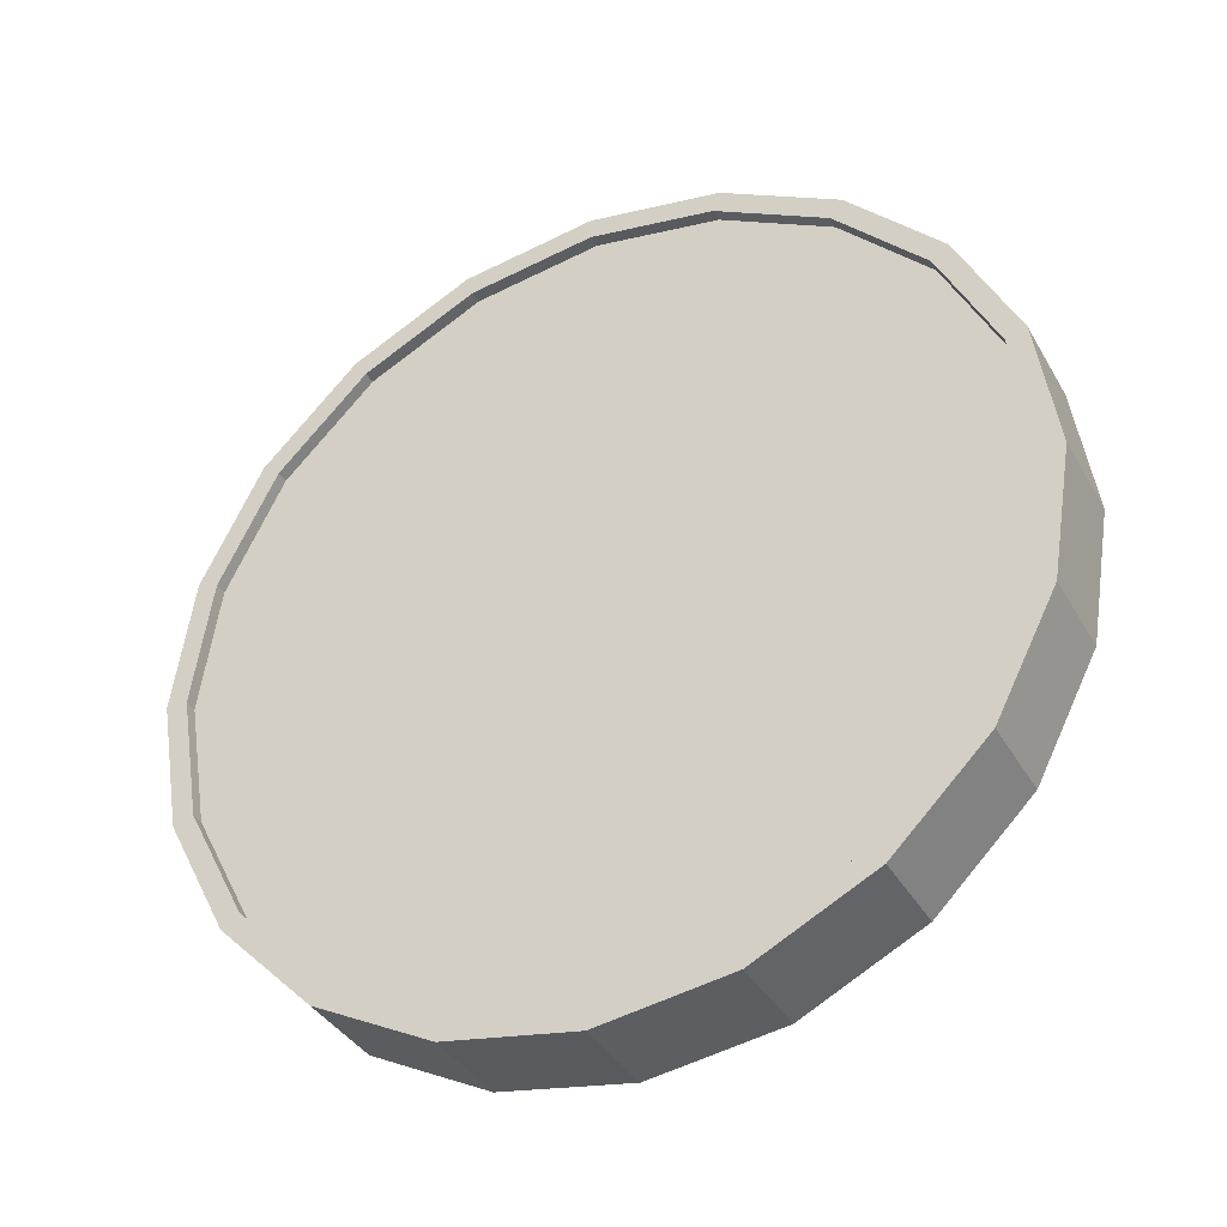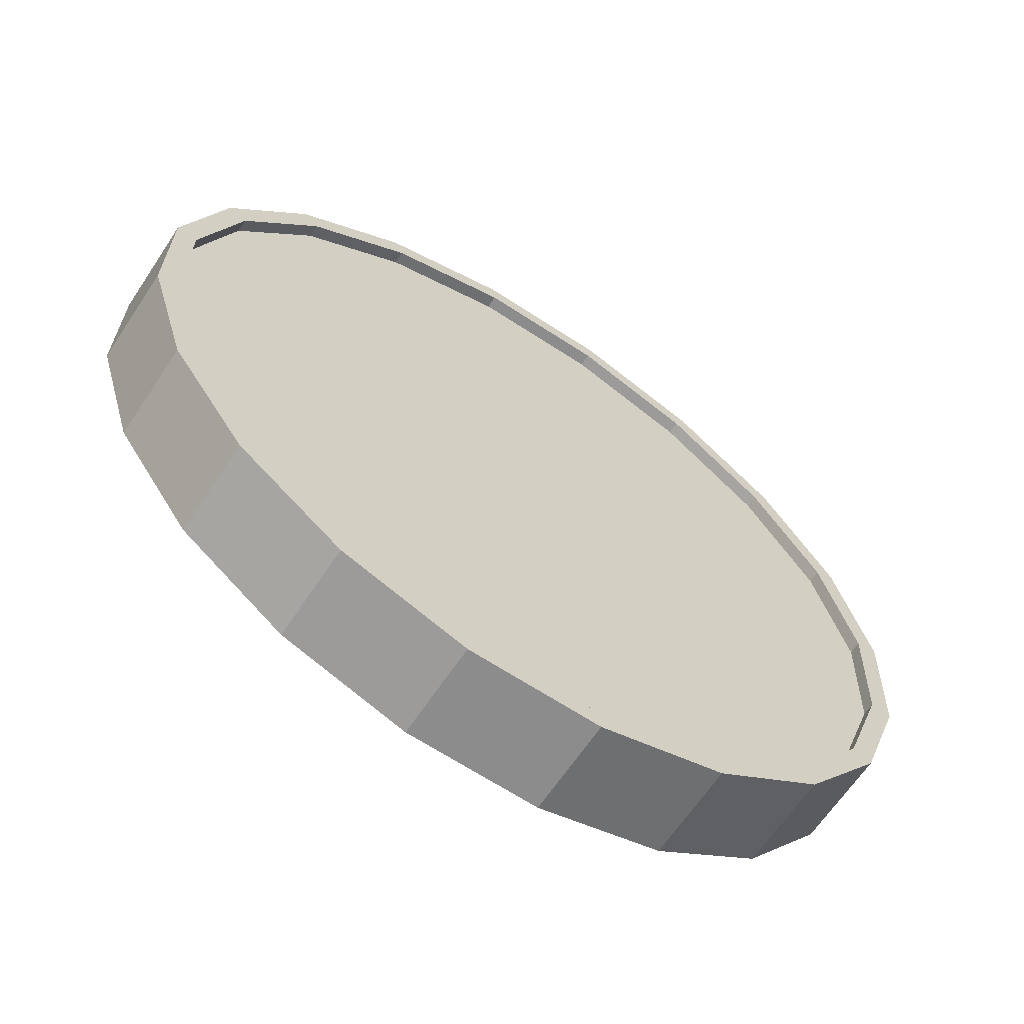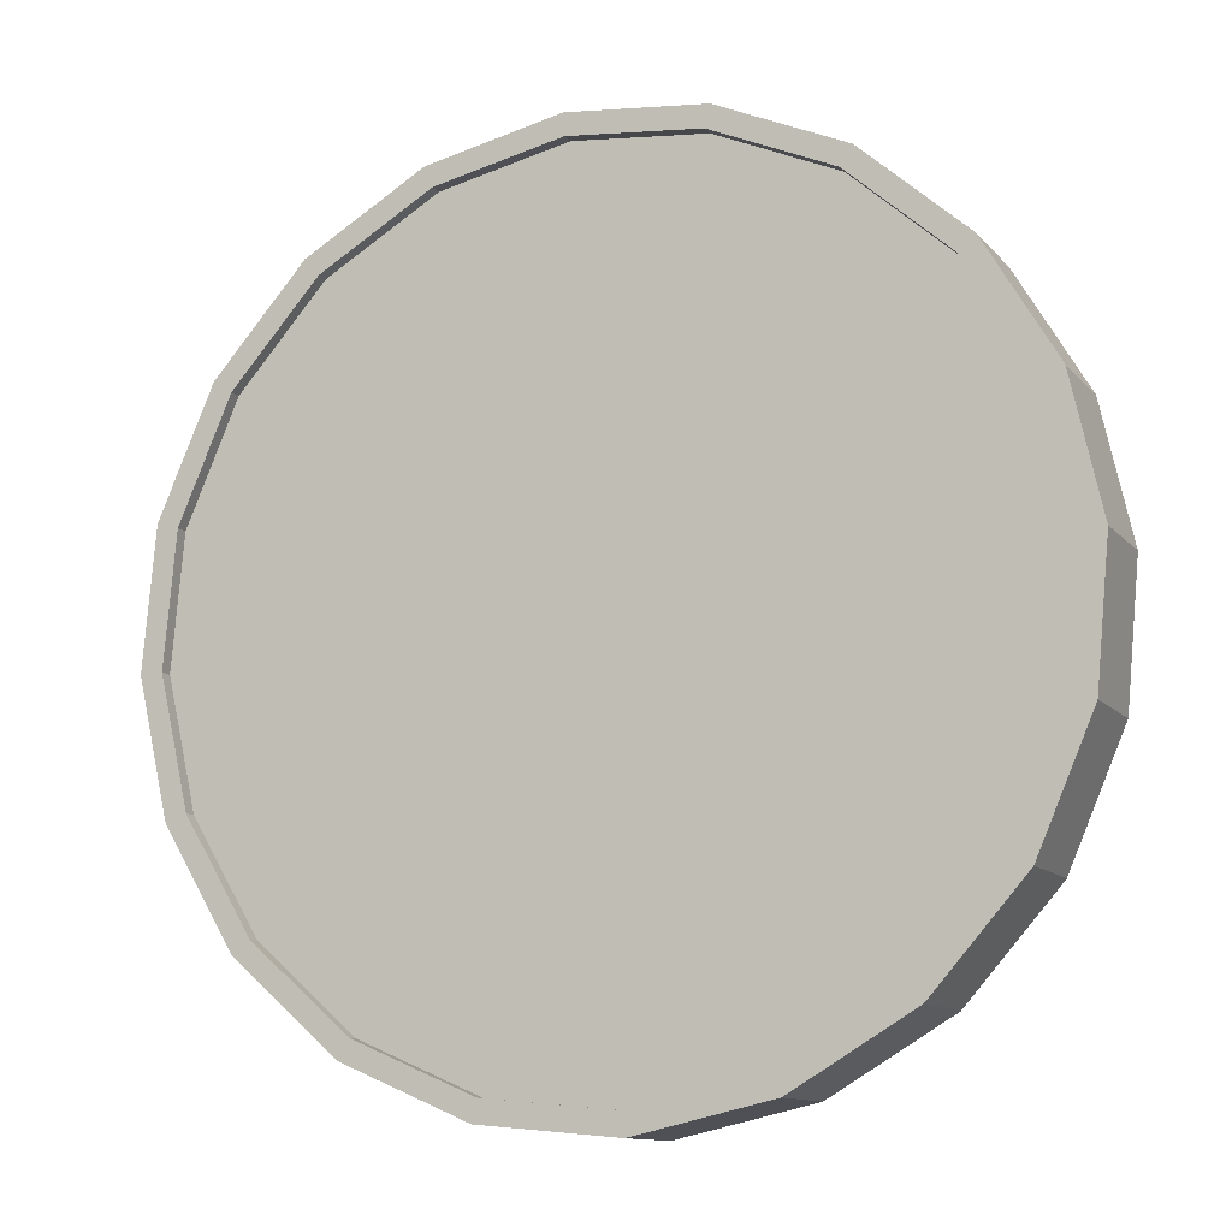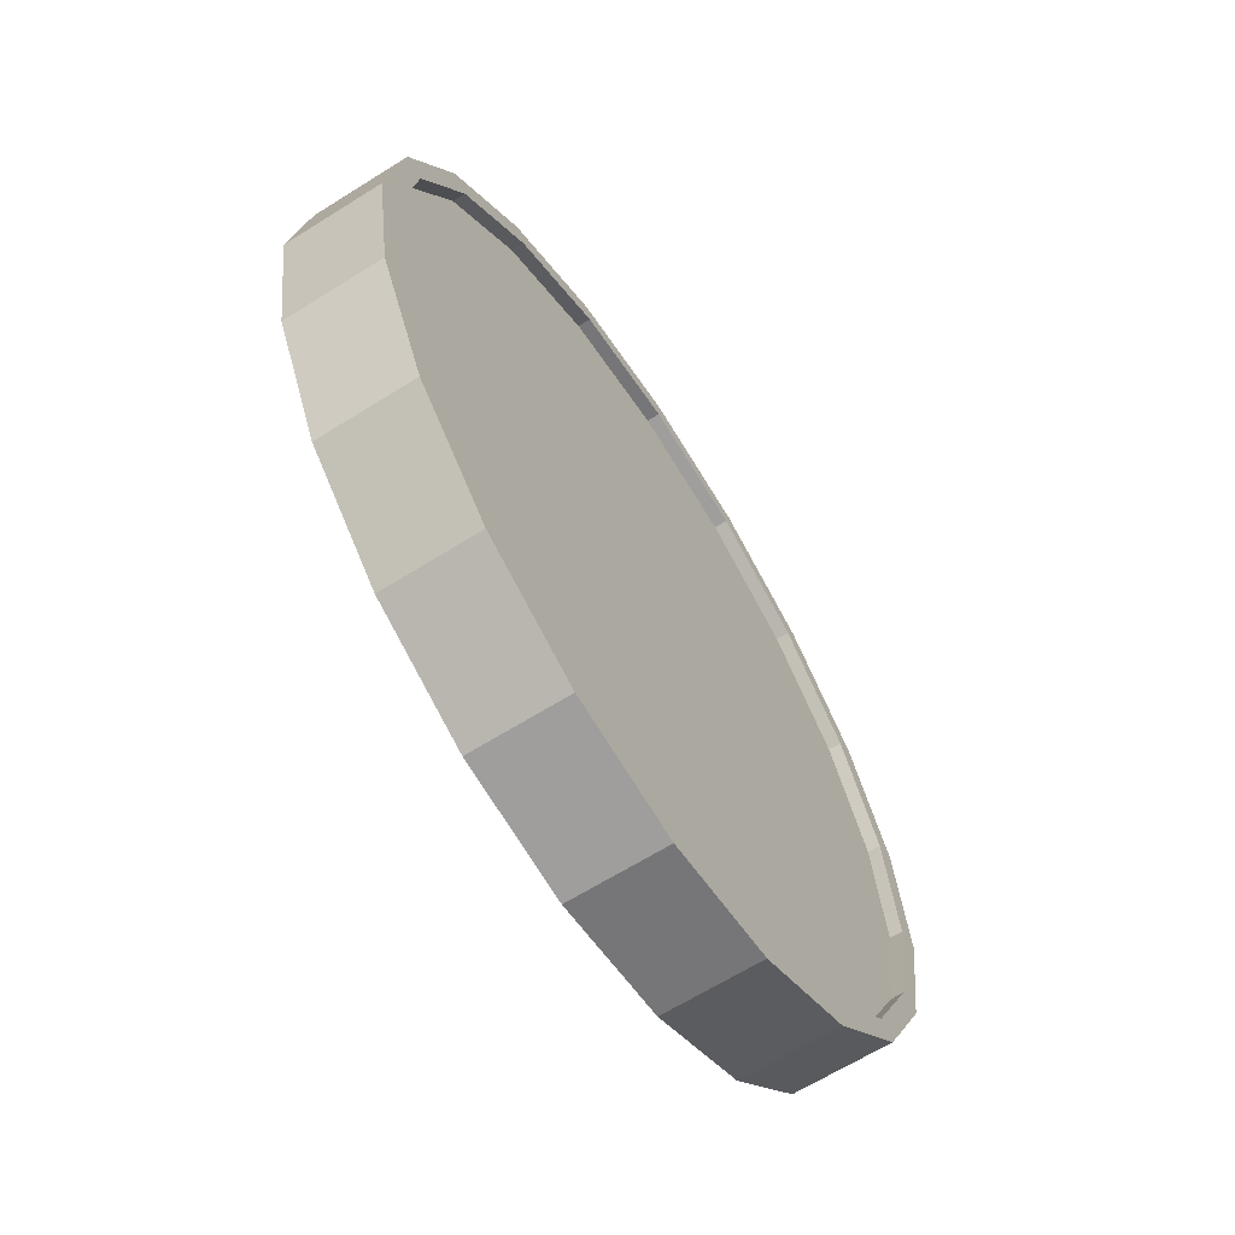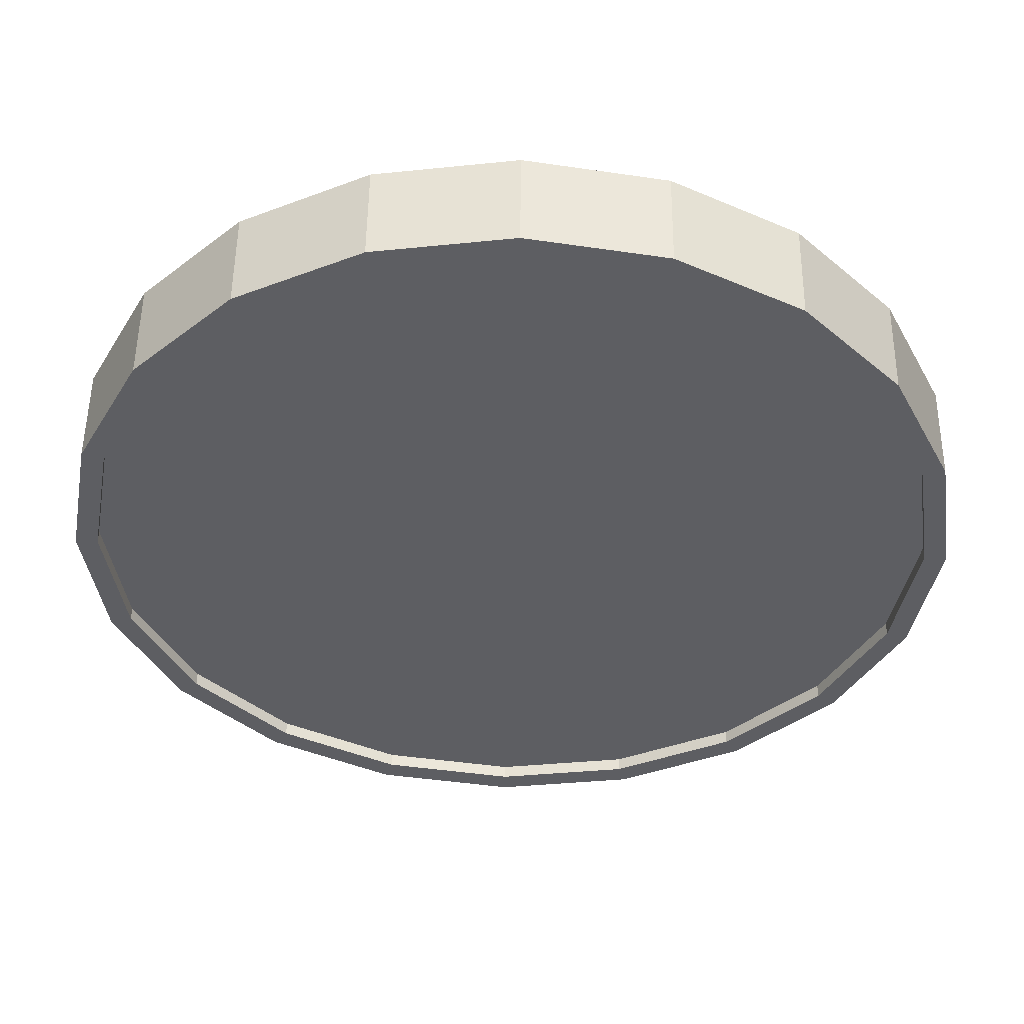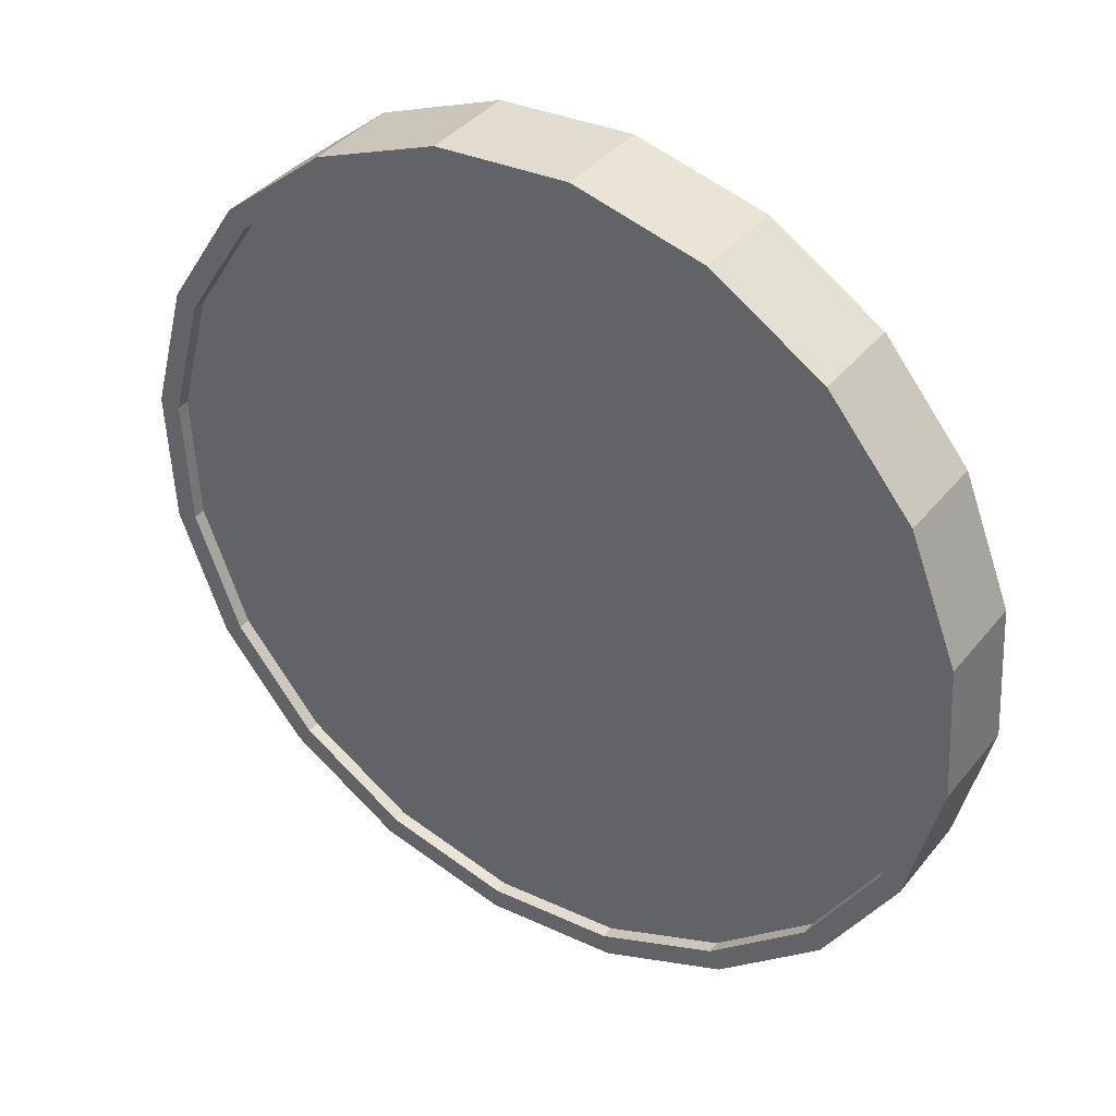
<metadata>
{"format":"obj","ext":"obj","renderer":"f3d","projection":"perspective","resolution":1024,"background":"white","views":[{"elev":-36.3,"azim":-7.6,"up":"+Y"},{"elev":20.7,"azim":-171.5,"up":"+Z"},{"elev":-76.0,"azim":135.0,"up":"+Z"},{"elev":-64.2,"azim":-91.3,"up":"+Y"},{"elev":-72.9,"azim":-91.2,"up":"+Z"},{"elev":-49.5,"azim":175.2,"up":"+Z"}]}
</metadata>
<code>
o Cylinder
v -0.8941 1 -0.4619
v -0.7689 1 -0.6493
v -0.8534 0.691 -0.4347
v -0.7282 0.691 -0.6221
v -0.7353 0.4122 -0.3558
v -0.6101 0.4122 -0.5432
v -0.5513 0.191 -0.2329
v -0.4261 0.191 -0.4202
v -0.3195 0.04894 -0.07799
v -0.1943 0.04894 -0.2654
v -0.0626 -0 0.09369
v 0.0626 -0 -0.09369
v 0.1943 0.04894 0.2654
v 0.3195 0.04894 0.07799
v 0.4261 0.191 0.4202
v 0.5513 0.191 0.2329
v 0.6101 0.4122 0.5432
v 0.7353 0.4122 0.3558
v 0.7282 0.691 0.6221
v 0.8534 0.691 0.4347
v 0.7689 1 0.6493
v 0.8941 1 0.4619
v 0.7282 1.309 0.6221
v 0.8534 1.309 0.4347
v 0.6101 1.588 0.5432
v 0.7353 1.588 0.3558
v 0.4261 1.809 0.4202
v 0.5513 1.809 0.2329
v 0.1943 1.951 0.2654
v 0.3195 1.951 0.07799
v -0.0626 2 0.09369
v 0.0626 2 -0.09369
v -0.3195 1.951 -0.07799
v -0.1943 1.951 -0.2654
v -0.5513 1.809 -0.2329
v -0.4261 1.809 -0.4202
v -0.7353 1.588 -0.3558
v -0.6101 1.588 -0.5432
v -0.8534 1.309 -0.4347
v -0.7282 1.309 -0.6221
v -0.6886 0.7064 -0.5956
v -0.7273 1 -0.6215
v -0.5764 0.4416 -0.5207
v -0.4017 0.2314 -0.4039
v -0.1815 0.0965 -0.2568
v 0.0626 0.05 -0.09369
v 0.3067 0.0965 0.06941
v 0.5269 0.2314 0.2165
v 0.7016 0.4416 0.3333
v 0.8138 0.7064 0.4083
v 0.8525 1 0.4341
v 0.8138 1.294 0.4083
v 0.7016 1.558 0.3333
v 0.5269 1.769 0.2165
v 0.3067 1.904 0.06941
v 0.0626 1.95 -0.09369
v -0.1815 1.904 -0.2568
v -0.4017 1.769 -0.4039
v -0.5764 1.558 -0.5207
v -0.6886 1.294 -0.5956
v -0.7053 0.7064 -0.5707
v -0.744 1 -0.5965
v -0.5931 0.4416 -0.4957
v -0.4184 0.2314 -0.379
v -0.1982 0.0965 -0.2318
v 0.04593 0.05 -0.06875
v 0.29 0.0965 0.09435
v 0.5102 0.2314 0.2415
v 0.685 0.4416 0.3582
v 0.7972 0.7064 0.4332
v 0.8358 1 0.459
v 0.7972 1.294 0.4332
v 0.685 1.558 0.3582
v 0.5102 1.769 0.2415
v 0.29 1.904 0.09435
v 0.04593 1.95 -0.06875
v -0.1982 1.904 -0.2318
v -0.4184 1.769 -0.379
v -0.5931 1.558 -0.4957
v -0.7053 1.294 -0.5707
v -0.8525 1 -0.4341
v -0.8138 0.7064 -0.4083
v -0.7016 0.4416 -0.3333
v -0.5269 0.2314 -0.2165
v -0.3067 0.0965 -0.06941
v -0.0626 0.05 0.09369
v 0.1815 0.0965 0.2568
v 0.4017 0.2314 0.4039
v 0.5764 0.4416 0.5207
v 0.6886 0.7064 0.5956
v 0.7273 1 0.6215
v 0.6886 1.294 0.5956
v 0.5764 1.558 0.5207
v 0.4017 1.769 0.4039
v 0.1815 1.904 0.2568
v -0.0626 1.95 0.09369
v -0.3067 1.904 -0.06941
v -0.5269 1.769 -0.2165
v -0.7016 1.558 -0.3333
v -0.8138 1.294 -0.4083
v -0.8358 1 -0.459
v -0.7972 0.7064 -0.4332
v -0.685 0.4416 -0.3582
v -0.5102 0.2314 -0.2415
v -0.29 0.0965 -0.09435
v -0.04593 0.05 0.06875
v 0.1982 0.0965 0.2318
v 0.4184 0.2314 0.379
v 0.5931 0.4416 0.4957
v 0.7053 0.7064 0.5707
v 0.744 1 0.5965
v 0.7053 1.294 0.5707
v 0.5931 1.558 0.4957
v 0.4184 1.769 0.379
v 0.1982 1.904 0.2318
v -0.04593 1.95 0.06875
v -0.29 1.904 -0.09435
v -0.5102 1.769 -0.2415
v -0.685 1.558 -0.3582
v -0.7972 1.294 -0.4332
g Cylinder_Cylinder_Material.001
f 1 2 4 3
f 3 4 6 5
f 5 6 8 7
f 7 8 10 9
f 9 10 12 11
f 11 12 14 13
f 13 14 16 15
f 15 16 18 17
f 17 18 20 19
f 19 20 22 21
f 21 22 24 23
f 23 24 26 25
f 25 26 28 27
f 27 28 30 29
f 29 30 32 31
f 31 32 34 33
f 33 34 36 35
f 35 36 38 37
f 14 12 46 47
f 37 38 40 39
f 39 40 2 1
f 21 23 92 91
f 50 49 69 70
f 24 22 51 52
f 34 32 56 57
f 10 8 44 45
f 20 18 49 50
f 30 28 54 55
f 40 38 59 60
f 6 4 41 43
f 16 14 47 48
f 26 24 52 53
f 36 34 57 58
f 12 10 45 46
f 22 20 50 51
f 32 30 55 56
f 2 40 60 42
f 8 6 43 44
f 18 16 48 49
f 4 2 42 41
f 28 26 53 54
f 38 36 58 59
f 61 62 80 79 78 77 76 75 74 73 72 71 70 69 68 67 66 65 64 63
f 43 41 61 63
f 58 57 77 78
f 51 50 70 71
f 44 43 63 64
f 59 58 78 79
f 52 51 71 72
f 45 44 64 65
f 60 59 79 80
f 53 52 72 73
f 46 45 65 66
f 42 60 80 62
f 54 53 73 74
f 47 46 66 67
f 55 54 74 75
f 48 47 67 68
f 56 55 75 76
f 49 48 68 69
f 41 42 62 61
f 57 56 76 77
f 83 84 104 103
f 31 33 97 96
f 7 9 85 84
f 17 19 90 89
f 27 29 95 94
f 37 39 100 99
f 3 5 83 82
f 13 15 88 87
f 23 25 93 92
f 33 35 98 97
f 9 11 86 85
f 19 21 91 90
f 29 31 96 95
f 39 1 81 100
f 5 7 84 83
f 15 17 89 88
f 1 3 82 81
f 25 27 94 93
f 35 37 99 98
f 11 13 87 86
f 101 102 103 104 105 106 107 108 109 110 111 112 113 114 115 116 117 118 119 120
f 98 99 119 118
f 91 92 112 111
f 84 85 105 104
f 99 100 120 119
f 92 93 113 112
f 85 86 106 105
f 100 81 101 120
f 93 94 114 113
f 86 87 107 106
f 94 95 115 114
f 87 88 108 107
f 95 96 116 115
f 88 89 109 108
f 81 82 102 101
f 96 97 117 116
f 89 90 110 109
f 82 83 103 102
f 97 98 118 117
f 90 91 111 110

</code>
